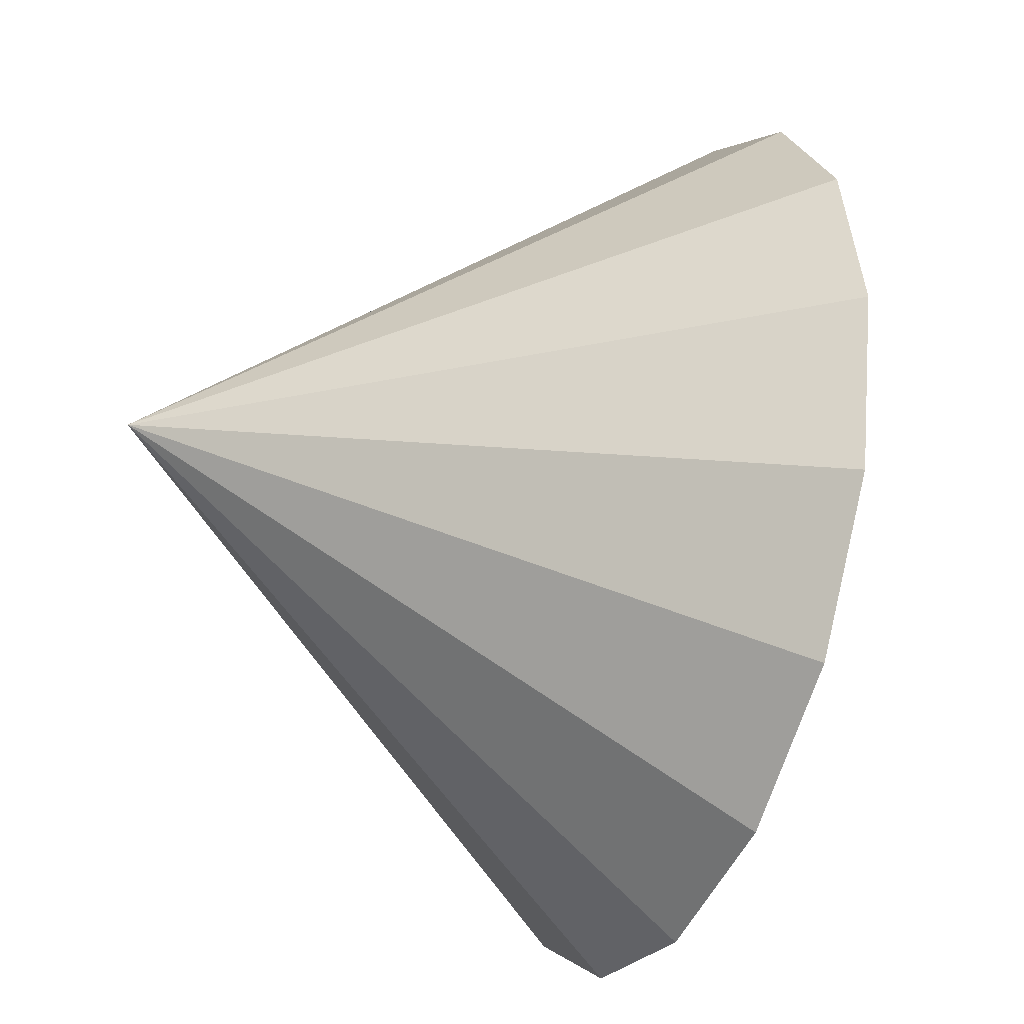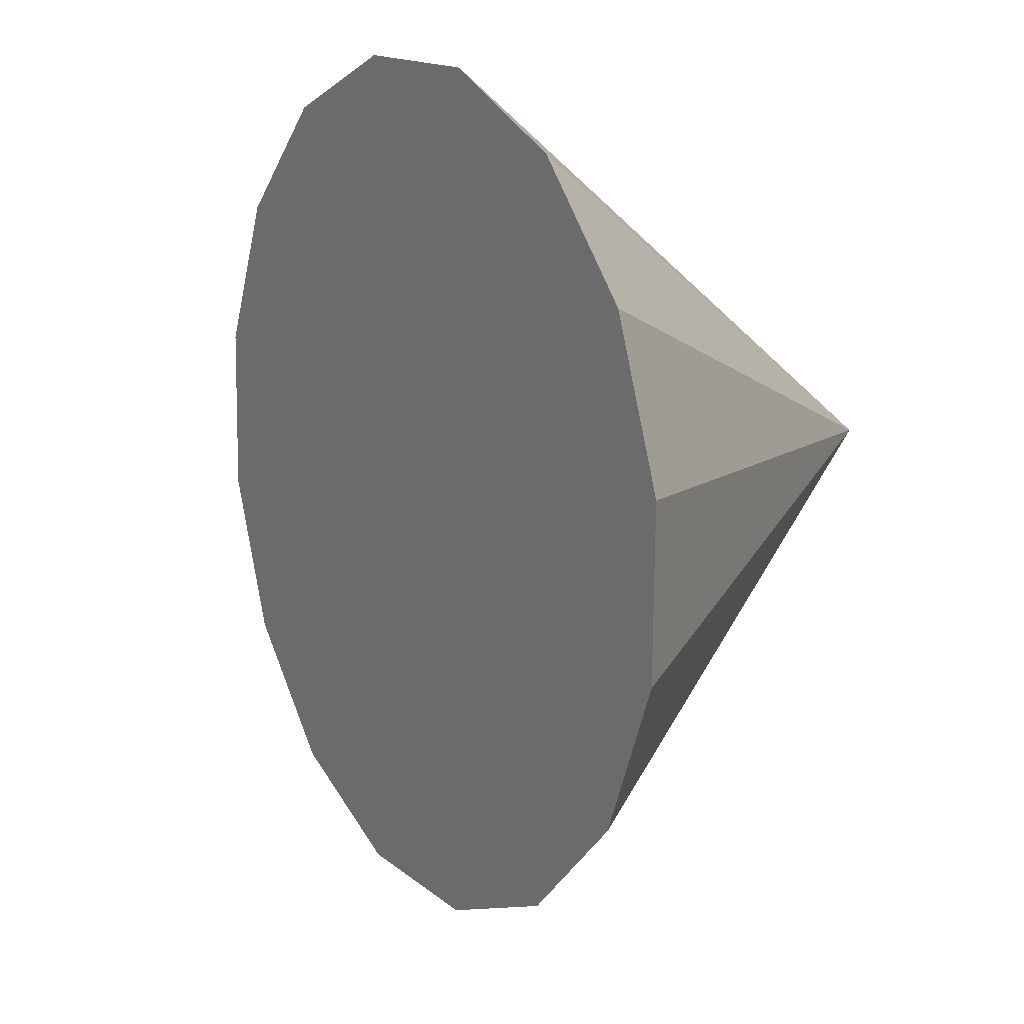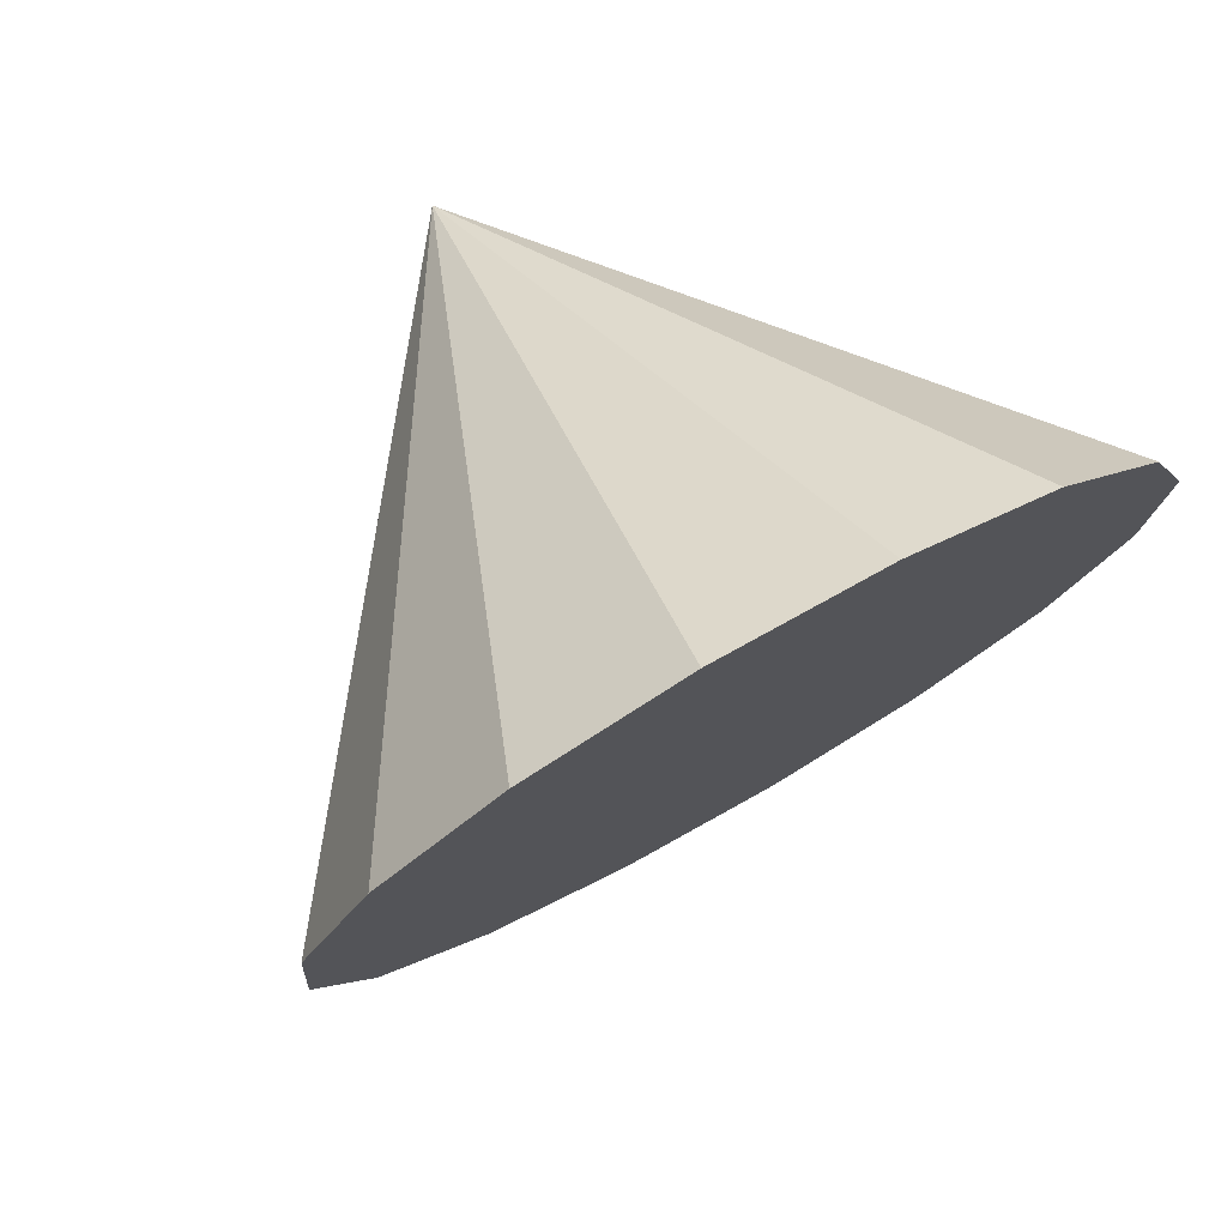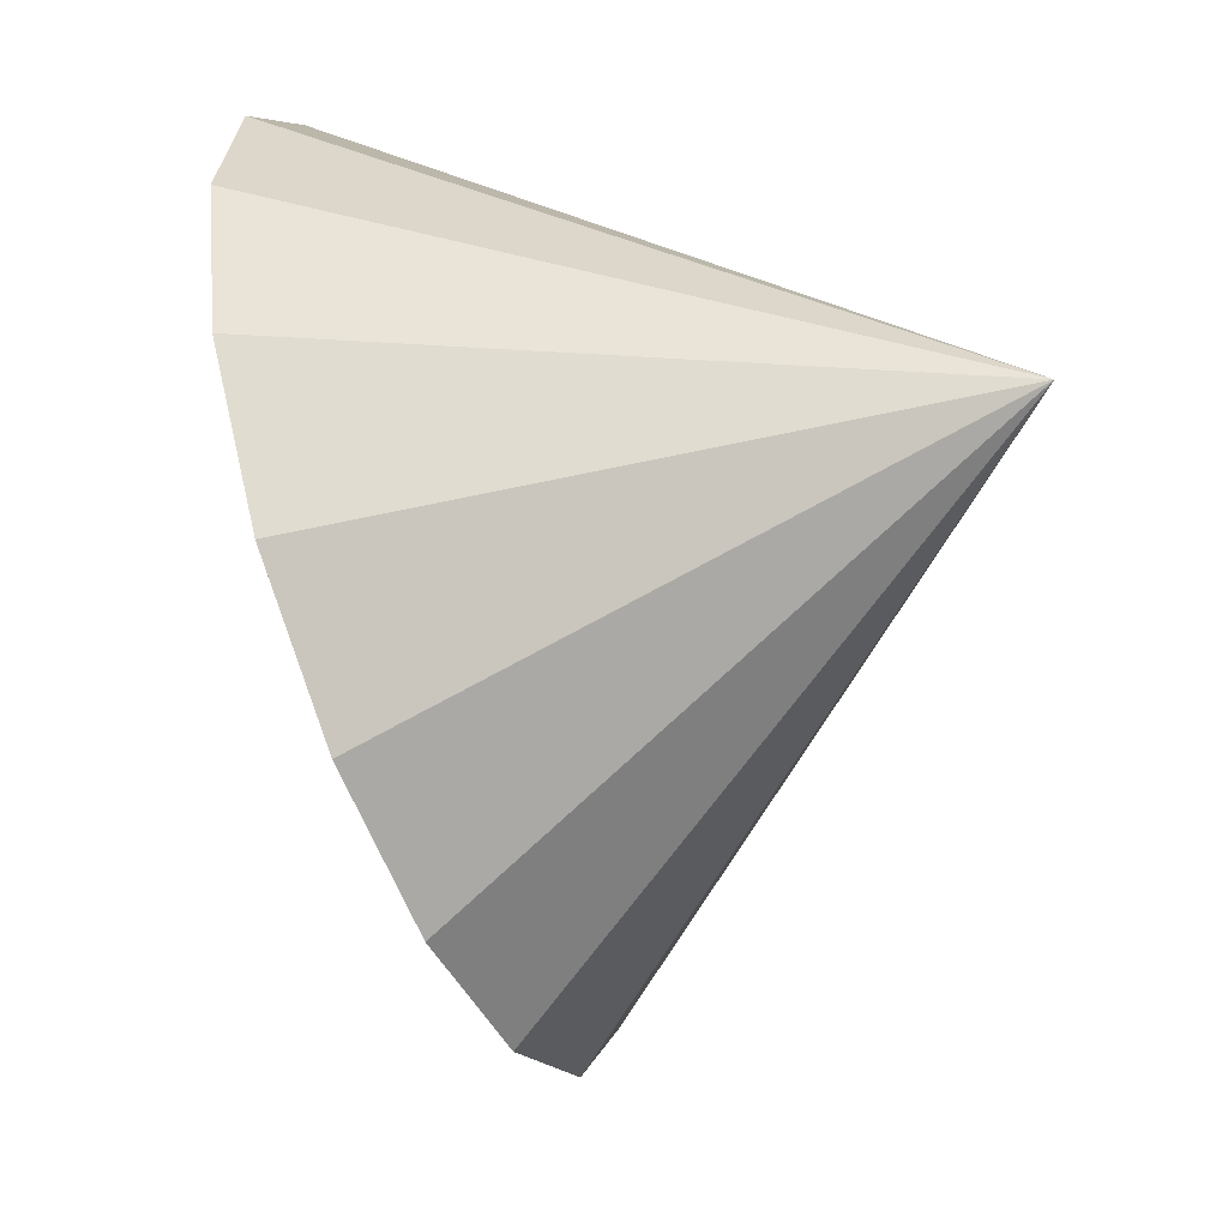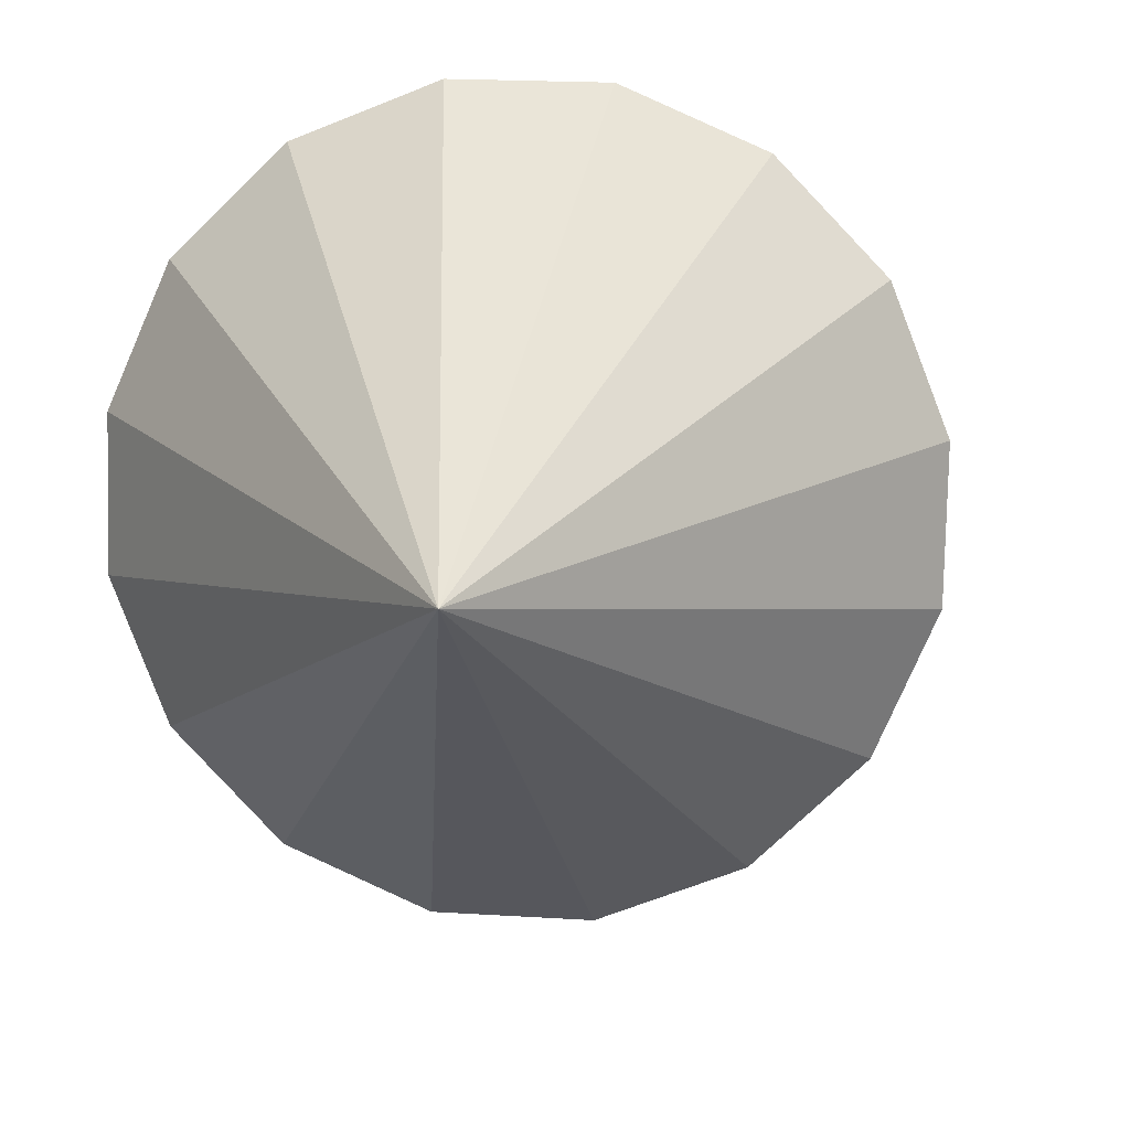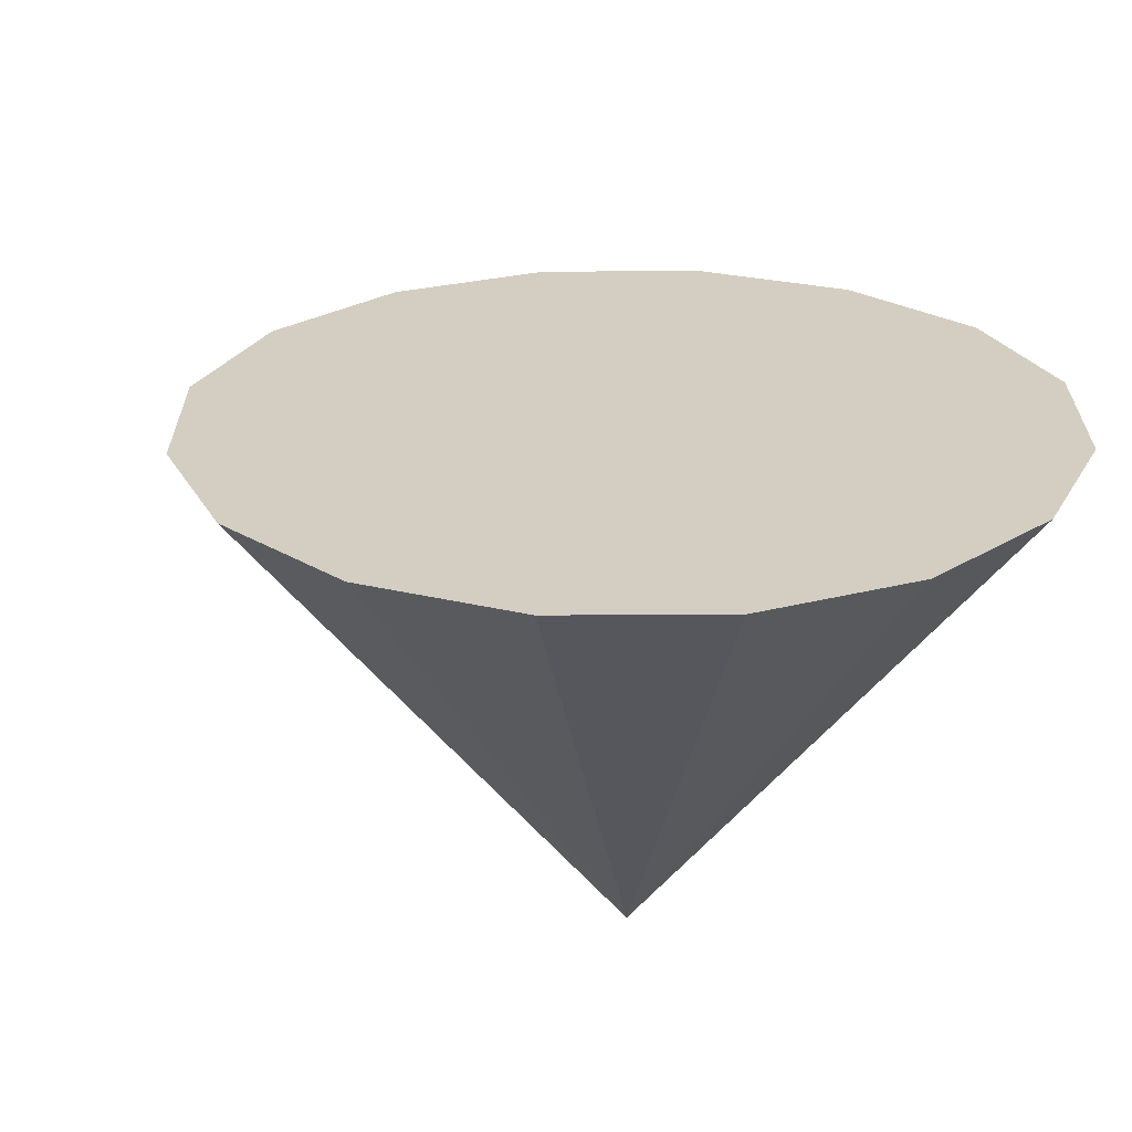
<metadata>
{"format":"obj","ext":"obj","renderer":"f3d","projection":"perspective","resolution":1024,"background":"white","views":[{"elev":61.1,"azim":-164.2,"up":"+Z"},{"elev":-10.8,"azim":-51.5,"up":"+Y"},{"elev":-76.7,"azim":135.7,"up":"+Z"},{"elev":32.4,"azim":14.6,"up":"+Z"},{"elev":22.1,"azim":73.3,"up":"+Y"},{"elev":-77.5,"azim":-112.5,"up":"+Y"}]}
</metadata>
<code>
o Cone.058_Cone.1534
v 0.04394 -0.2874 -2.452
v 0.2468 -0.8378 -2.62
v 0.3685 -1.434 -2.57
v 0.3903 -1.984 -2.307
v 0.3091 -2.406 -1.874
v 0.1372 -2.634 -1.335
v -0.09929 -2.635 -0.7719
v -0.3643 -2.407 -0.2716
v -0.6176 -1.986 0.09034
v -0.8204 -1.435 0.2587
v -0.9421 -0.8395 0.208
v 1.513 -0.7046 -0.4239
v -0.9639 -0.2889 -0.05424
v -0.8827 0.1327 -0.488
v -0.7108 0.3611 -1.027
v -0.4743 0.3614 -1.59
v -0.2093 0.1337 -2.09
f 1 12 2
f 2 12 3
f 3 12 4
f 4 12 5
f 5 12 6
f 6 12 7
f 7 12 8
f 8 12 9
f 9 12 10
f 10 12 11
f 11 12 13
f 13 12 14
f 14 12 15
f 15 12 16
f 16 12 17
f 17 12 1
f 8 13 17
f 17 1 2
f 2 3 4
f 4 5 6
f 6 7 4
f 7 8 4
f 8 9 10
f 10 11 13
f 13 14 17
f 14 15 17
f 15 16 17
f 17 2 8
f 2 4 8
f 8 10 13

</code>
